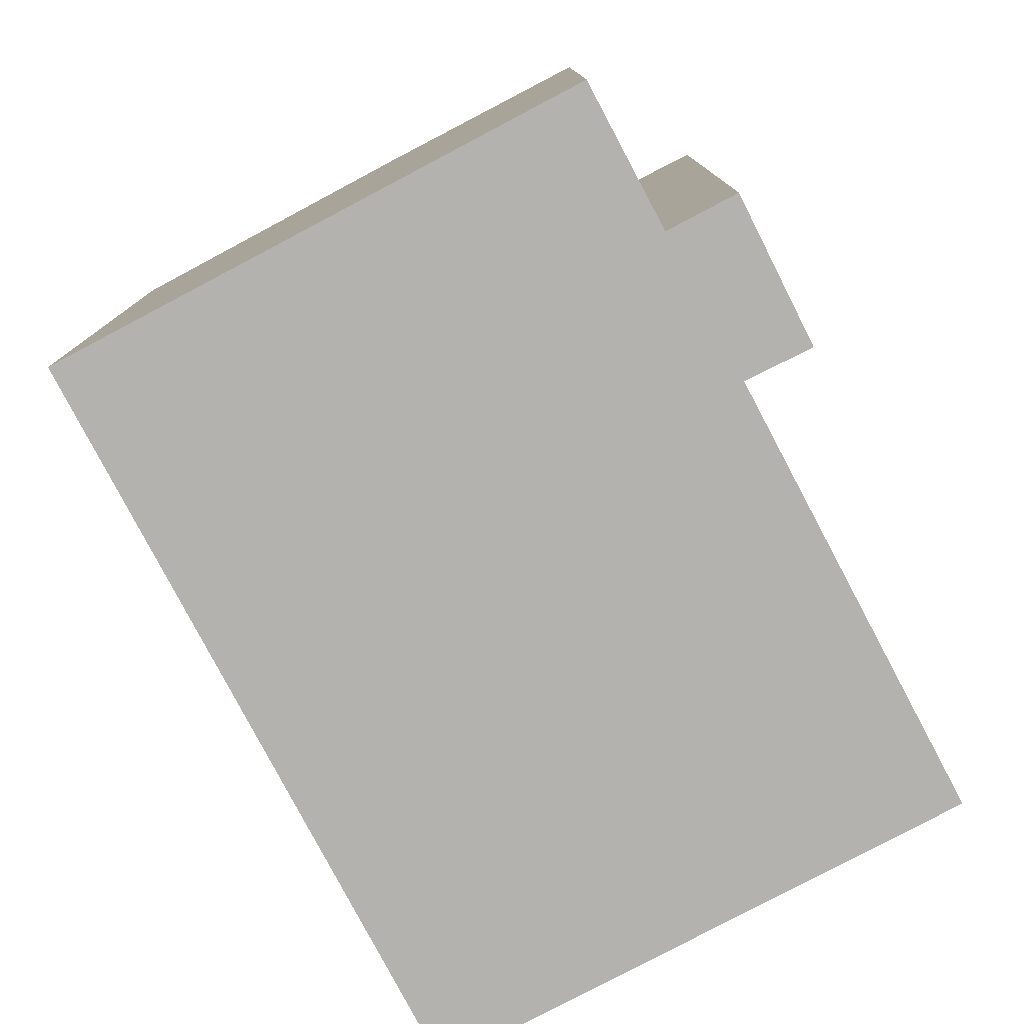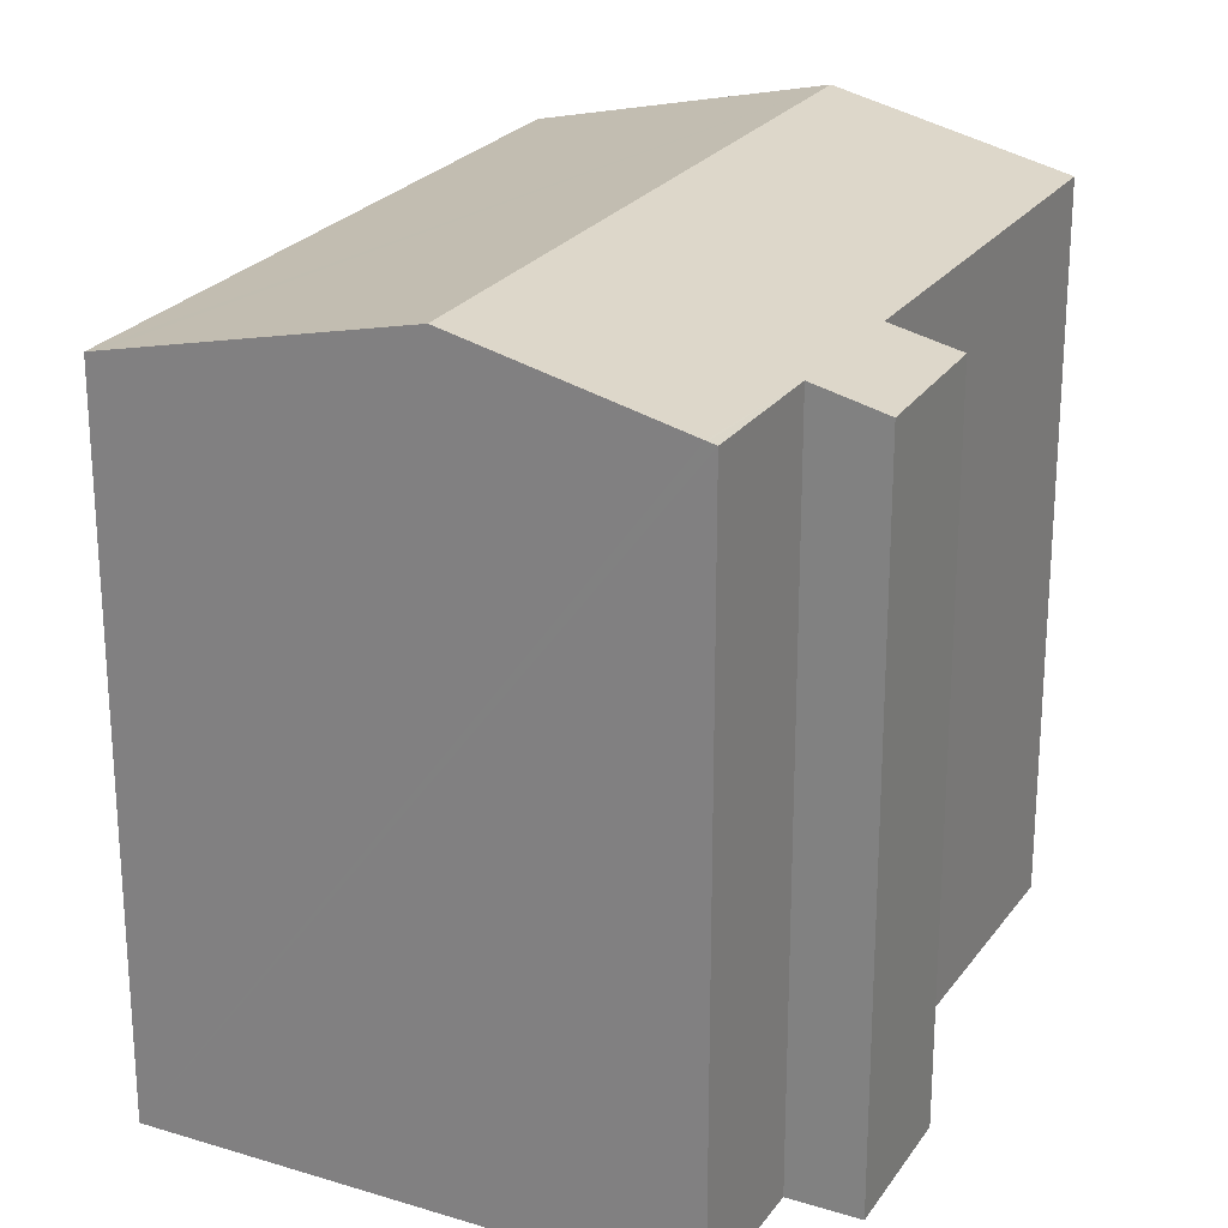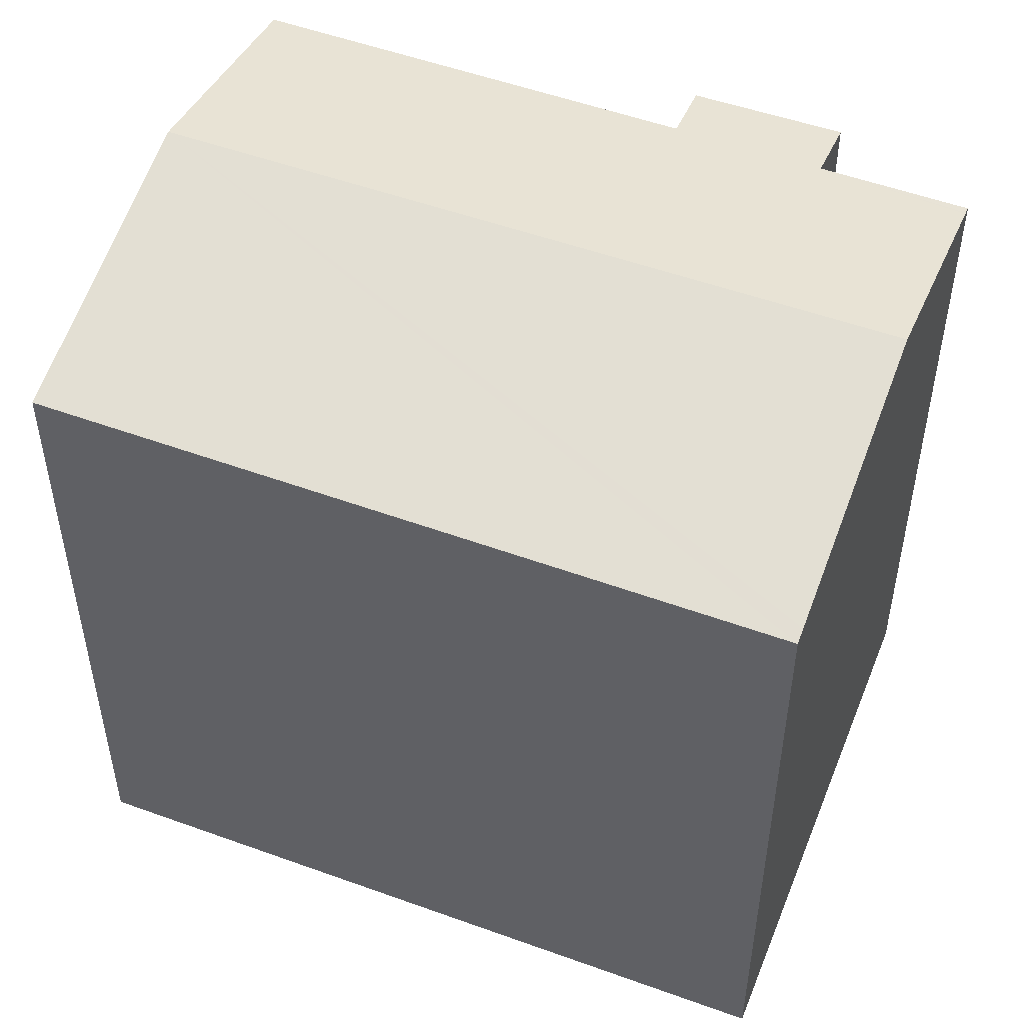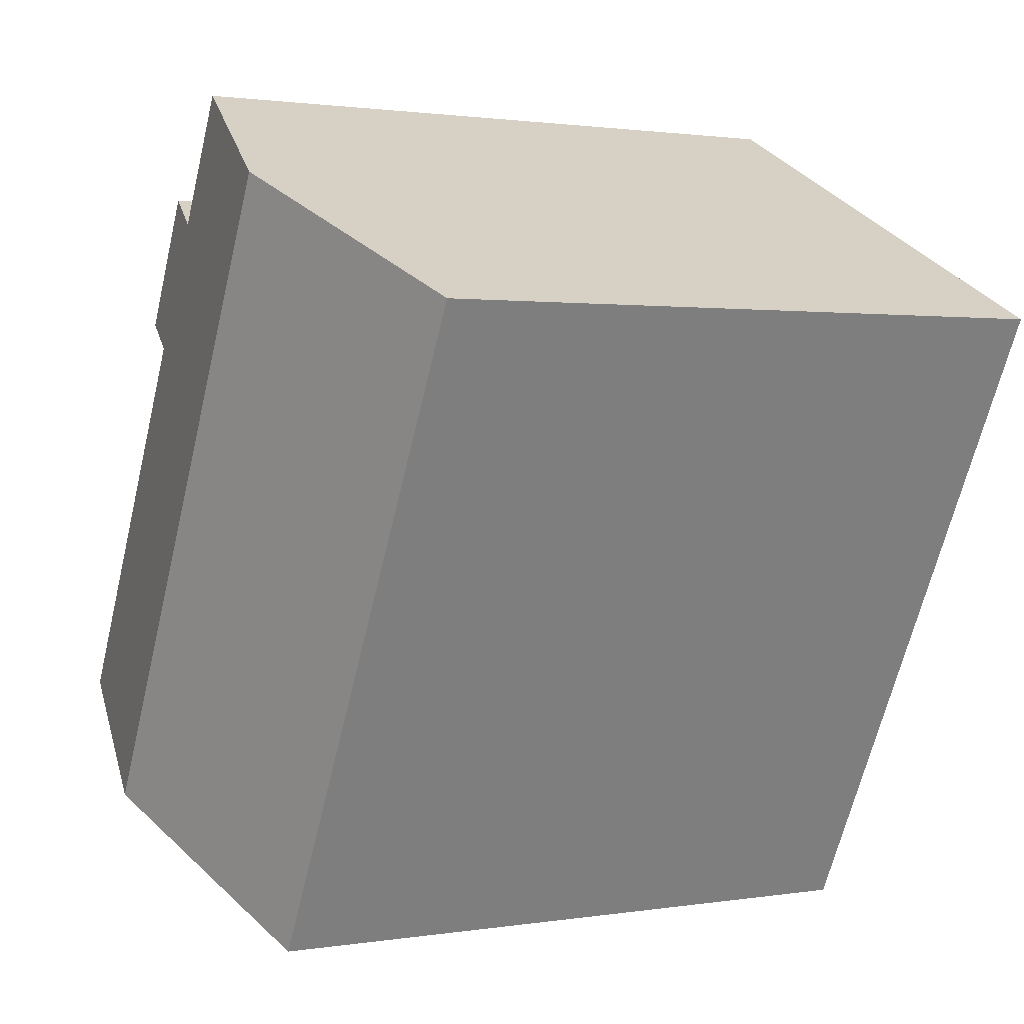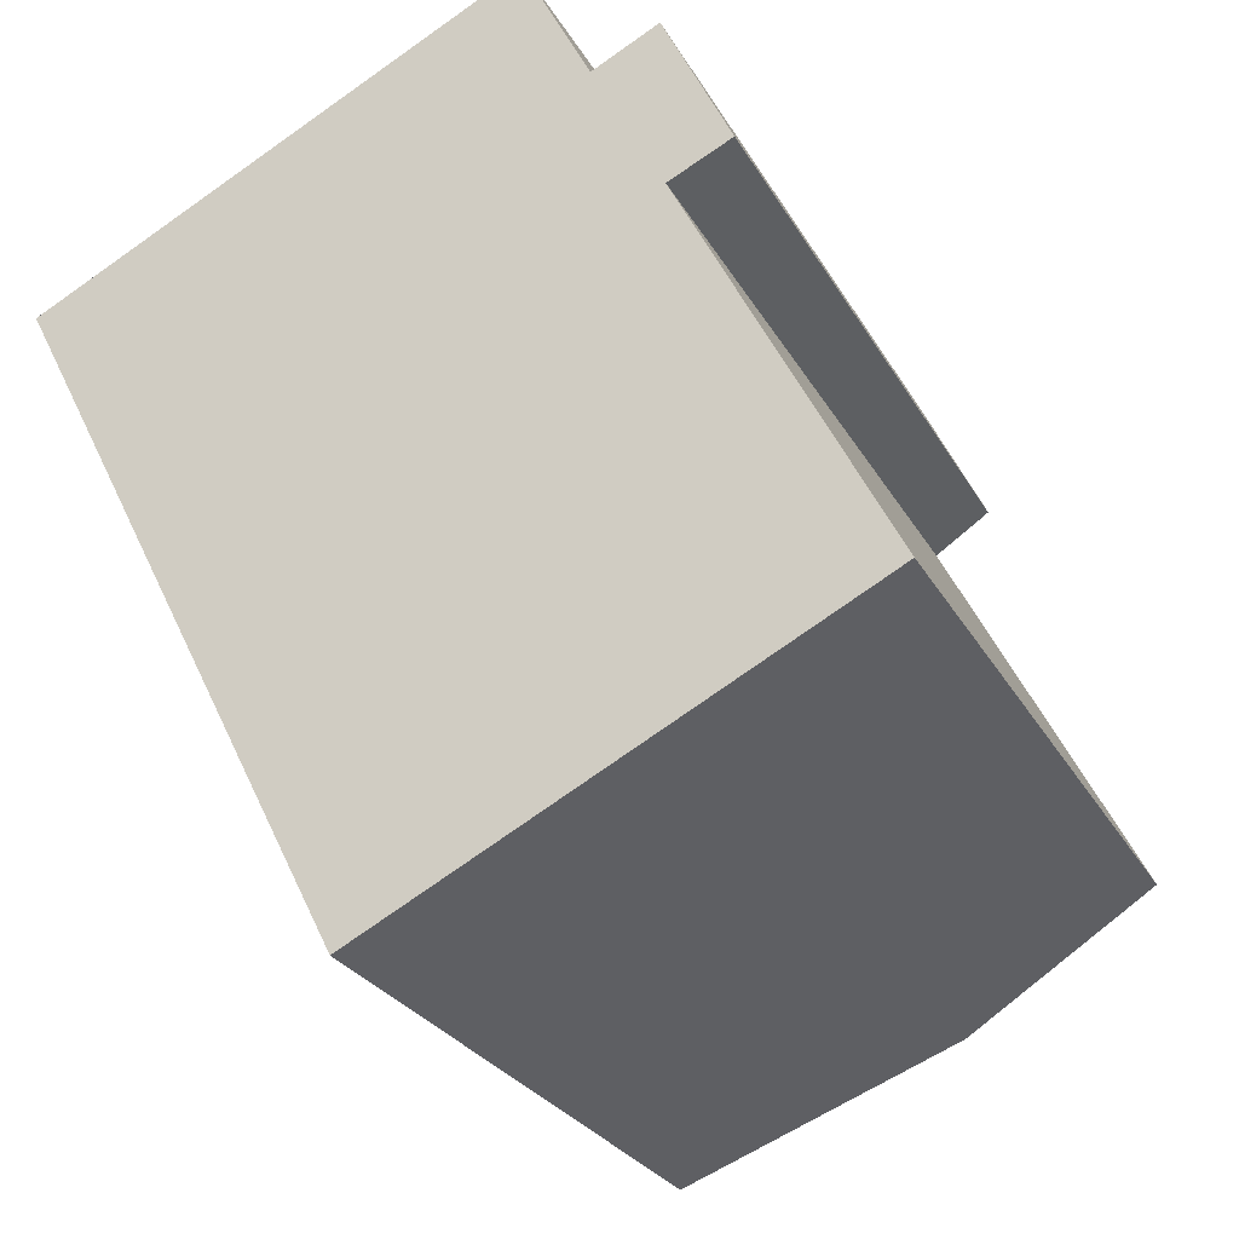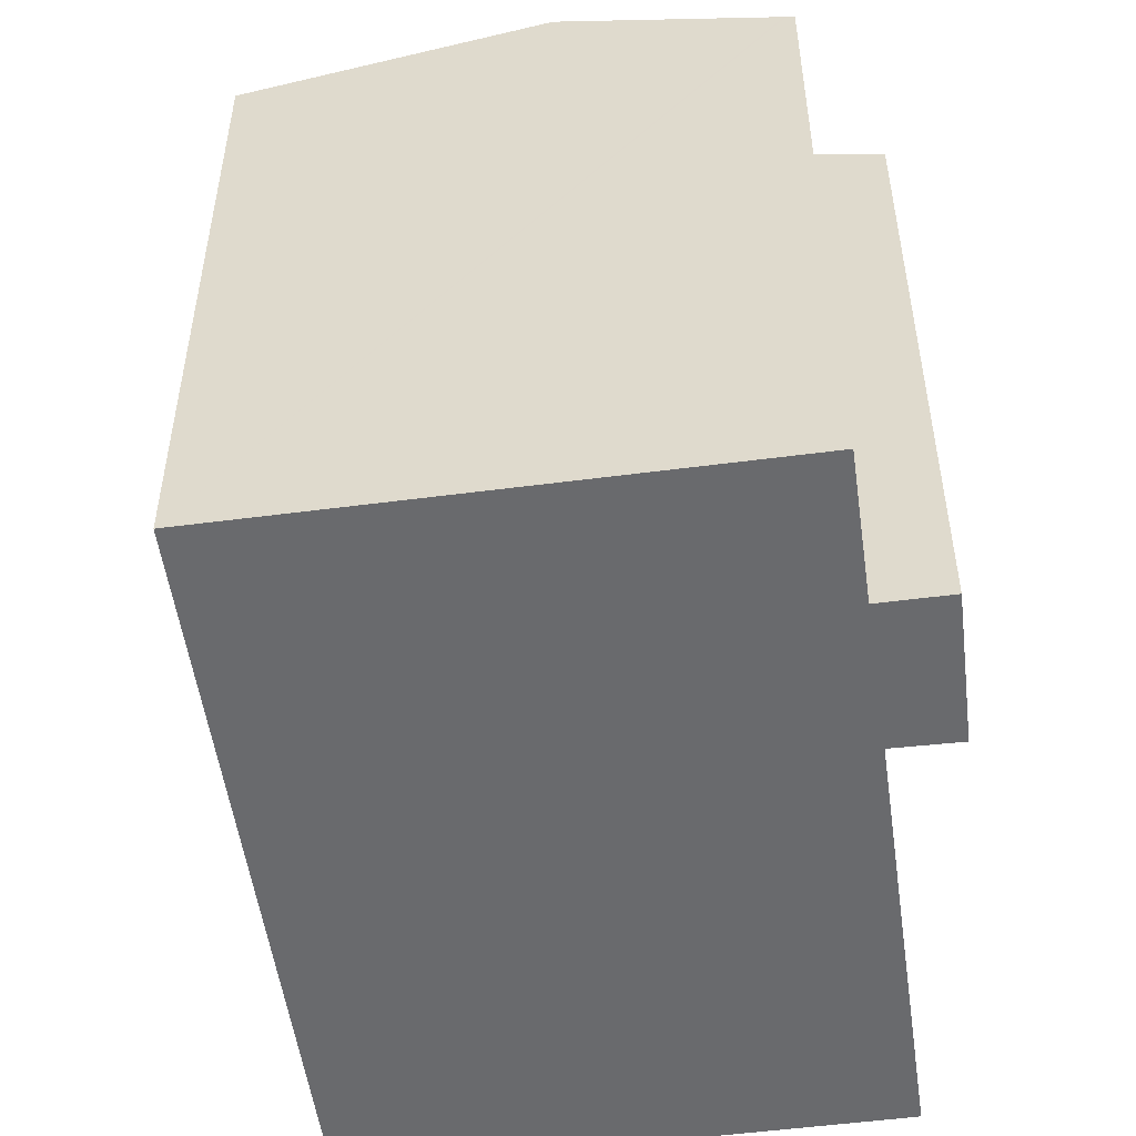
<metadata>
{"format":"obj","ext":"obj","renderer":"f3d","projection":"perspective","resolution":1024,"background":"white","views":[{"elev":-79.7,"azim":1.1,"up":"+Y"},{"elev":24.3,"azim":0.1,"up":"+Y"},{"elev":52.4,"azim":-95.4,"up":"+Y"},{"elev":1.4,"azim":-121.1,"up":"+Z"},{"elev":-26.7,"azim":23.5,"up":"+Z"},{"elev":-53.0,"azim":-18.8,"up":"+Y"}]}
</metadata>
<code>
v  14.24 18.65 2.845
v  12.3 18.71 6.204
v  12.49 18.66 6.301
v  20.67 18.76 -11.07
v  16.02 18.64 -0.633
v  21.16 18.63 -10.82
v  15.69 20.05 -13.59
v  7.111 20.05 3.587
v  15.92 18.22 3.692
v  12.26 18.72 6.182
v  17.63 18.23 0.125
v  0 18.21 1.115e-15
v  9.069 18.34 -16.92
v  8.662 18.23 -17.13
v  0.341 18.3 0.172
v  16.02 3.876e-17 -0.633
v  17.63 -7.654e-18 0.125
v  21.16 6.624e-16 -10.82
v  8.662 1.049e-15 -17.13
v  20.67 6.778e-16 -11.07
v  15.69 8.319e-16 -13.59
v  9.069 1.036e-15 -16.92
v  12.49 -3.858e-16 6.301
v  14.24 -1.742e-16 2.845
v  15.92 -2.261e-16 3.692
v  0 0 0
v  0.341 -1.053e-17 0.172
v  7.111 -2.196e-16 3.587
v  12.3 -3.799e-16 6.204
v  12.26 -3.785e-16 6.182
g defaultobject
f 1 2 3
f 4 5 6
f 5 4 7
f 5 7 8
f 5 8 1
f 5 1 9
f 1 8 10
f 1 10 2
f 9 11 5
f 12 13 14
f 13 12 7
f 7 12 15
f 7 15 8
f 11 16 5
f 16 11 17
f 18 4 6
f 4 18 7
f 7 18 13
f 13 18 14
f 14 18 19
f 19 18 20
f 19 20 21
f 19 21 22
f 16 6 5
f 6 16 18
f 23 1 3
f 1 23 24
f 9 17 11
f 17 9 25
f 19 12 14
f 12 19 26
f 26 15 12
f 15 26 8
f 8 26 10
f 10 26 2
f 2 26 3
f 3 26 23
f 23 26 27
f 23 27 28
f 23 28 29
f 29 28 30
f 24 9 1
f 9 24 25
f 25 16 17
f 16 20 18
f 20 16 21
f 21 16 22
f 22 16 19
f 19 16 26
f 26 16 24
f 24 16 25
f 26 24 27
f 27 24 28
f 28 24 30
f 30 24 23
f 30 23 29

</code>
